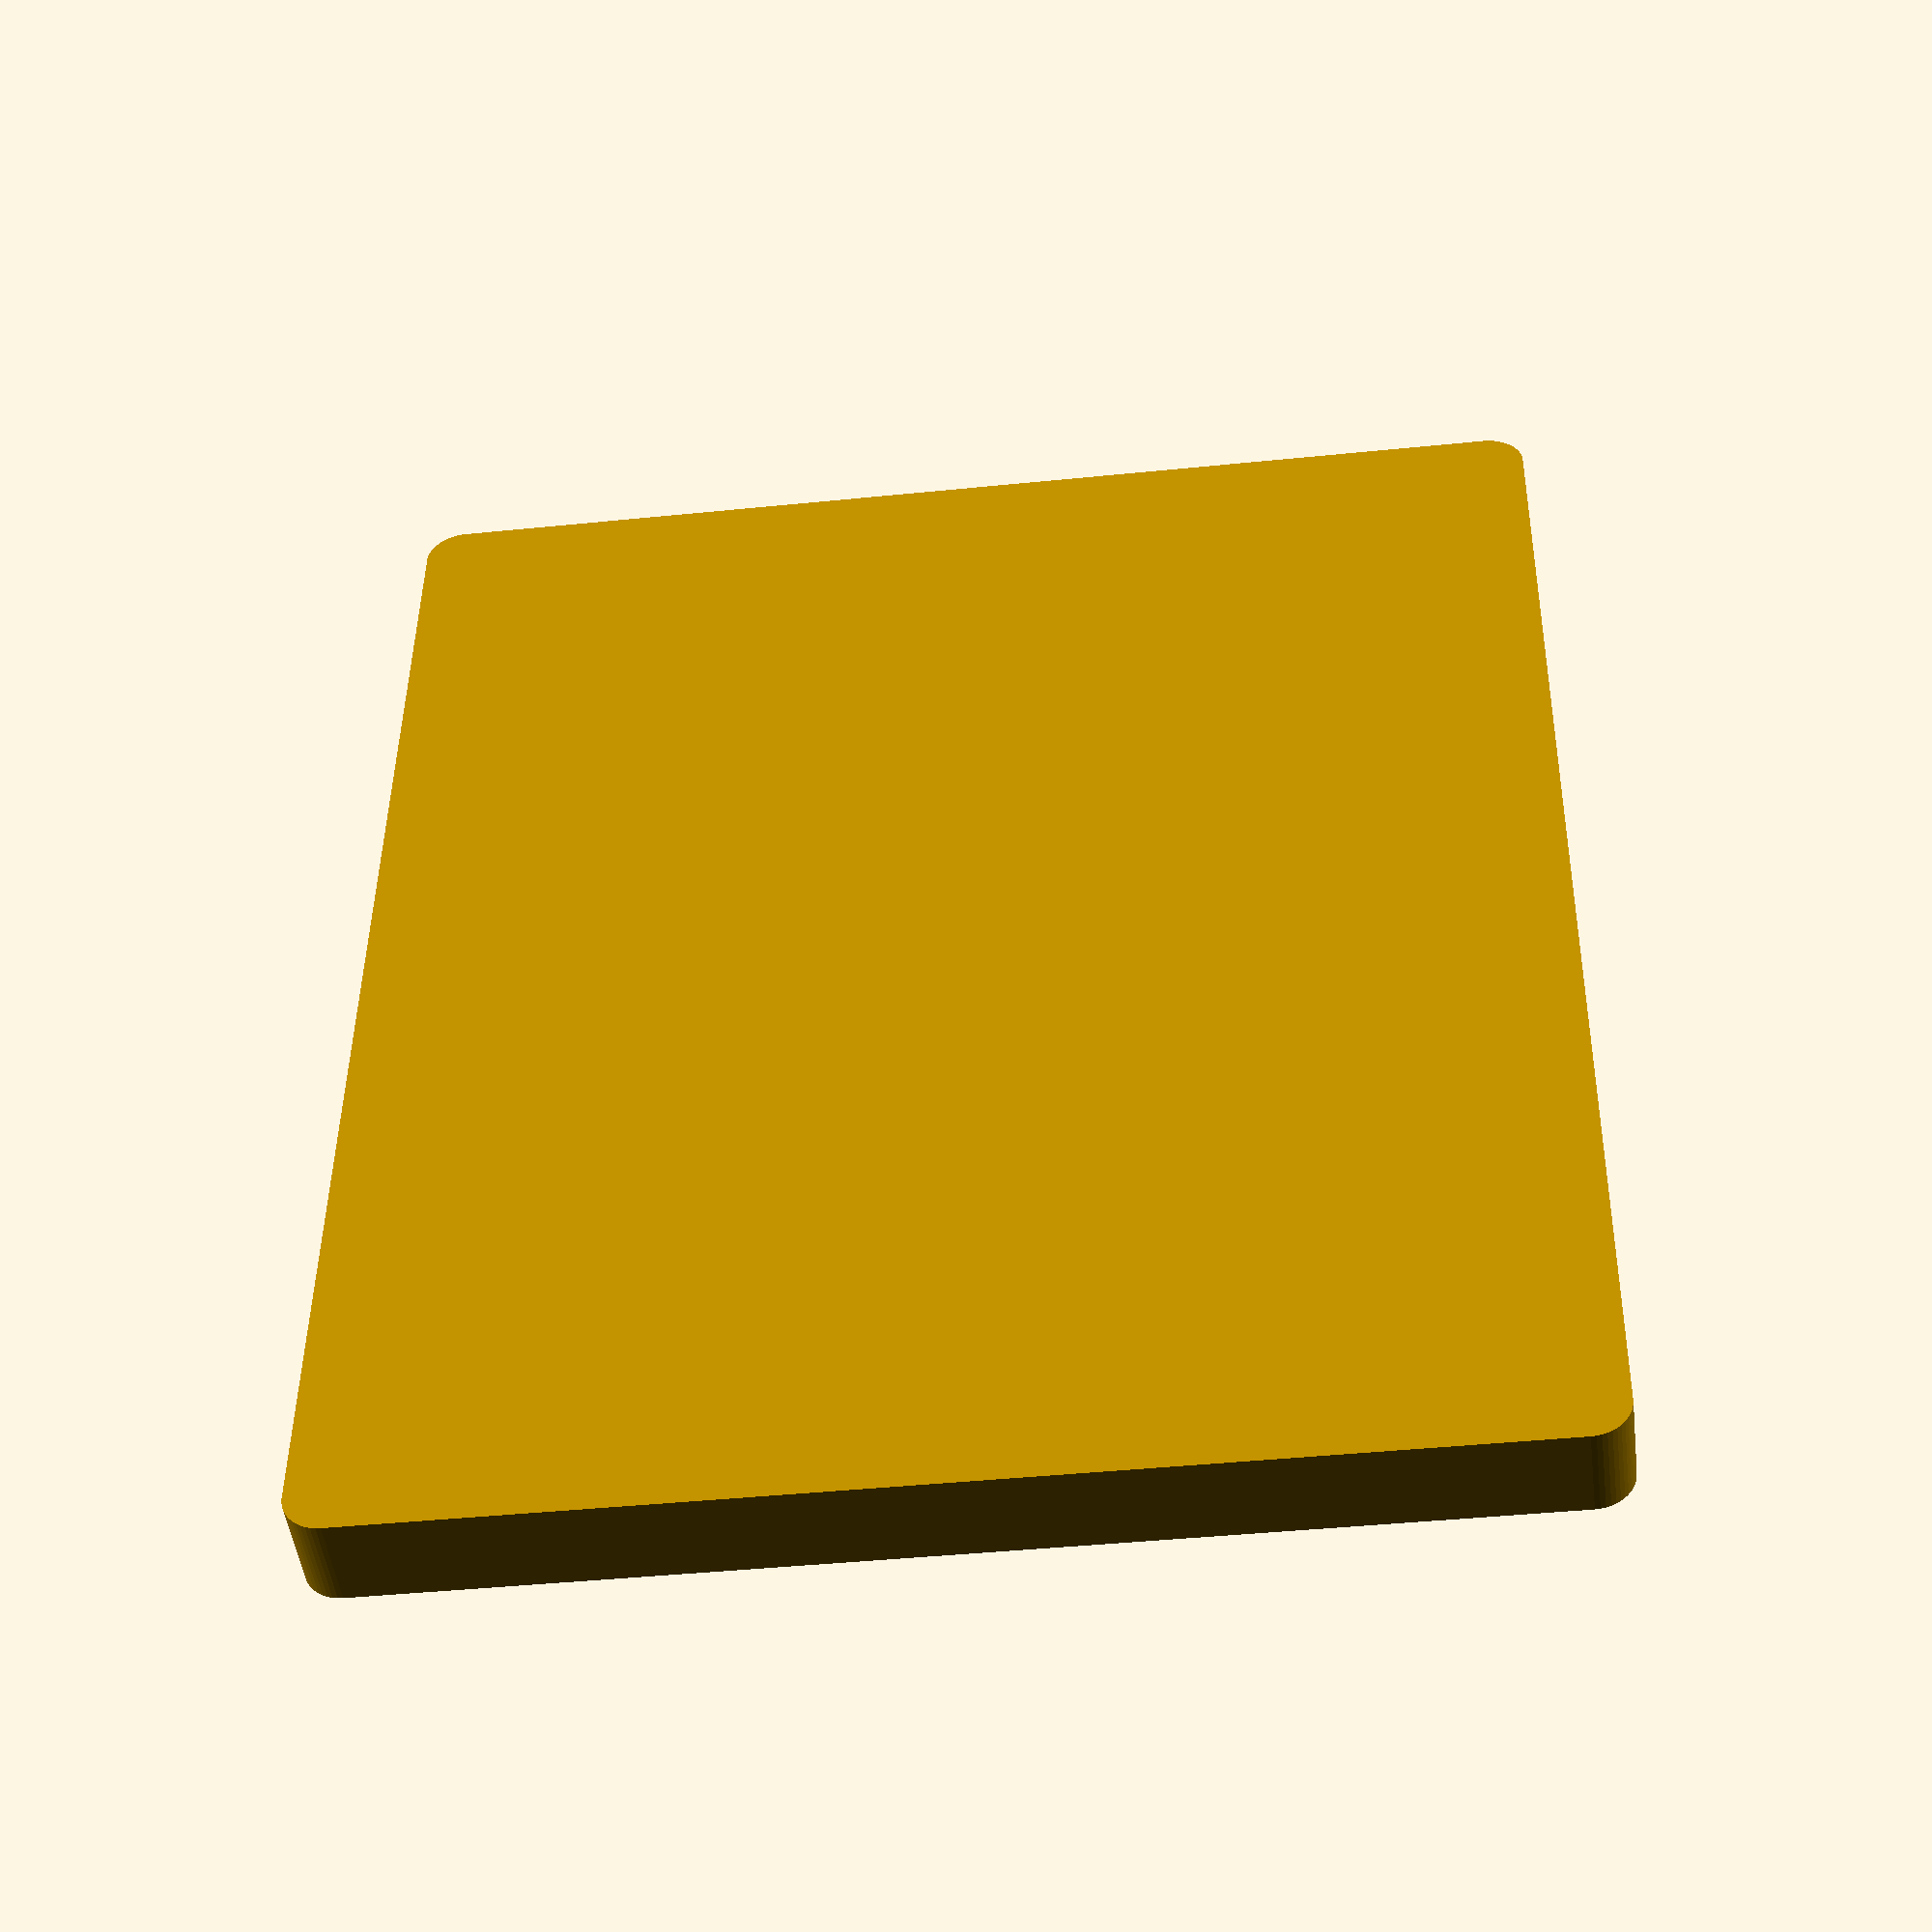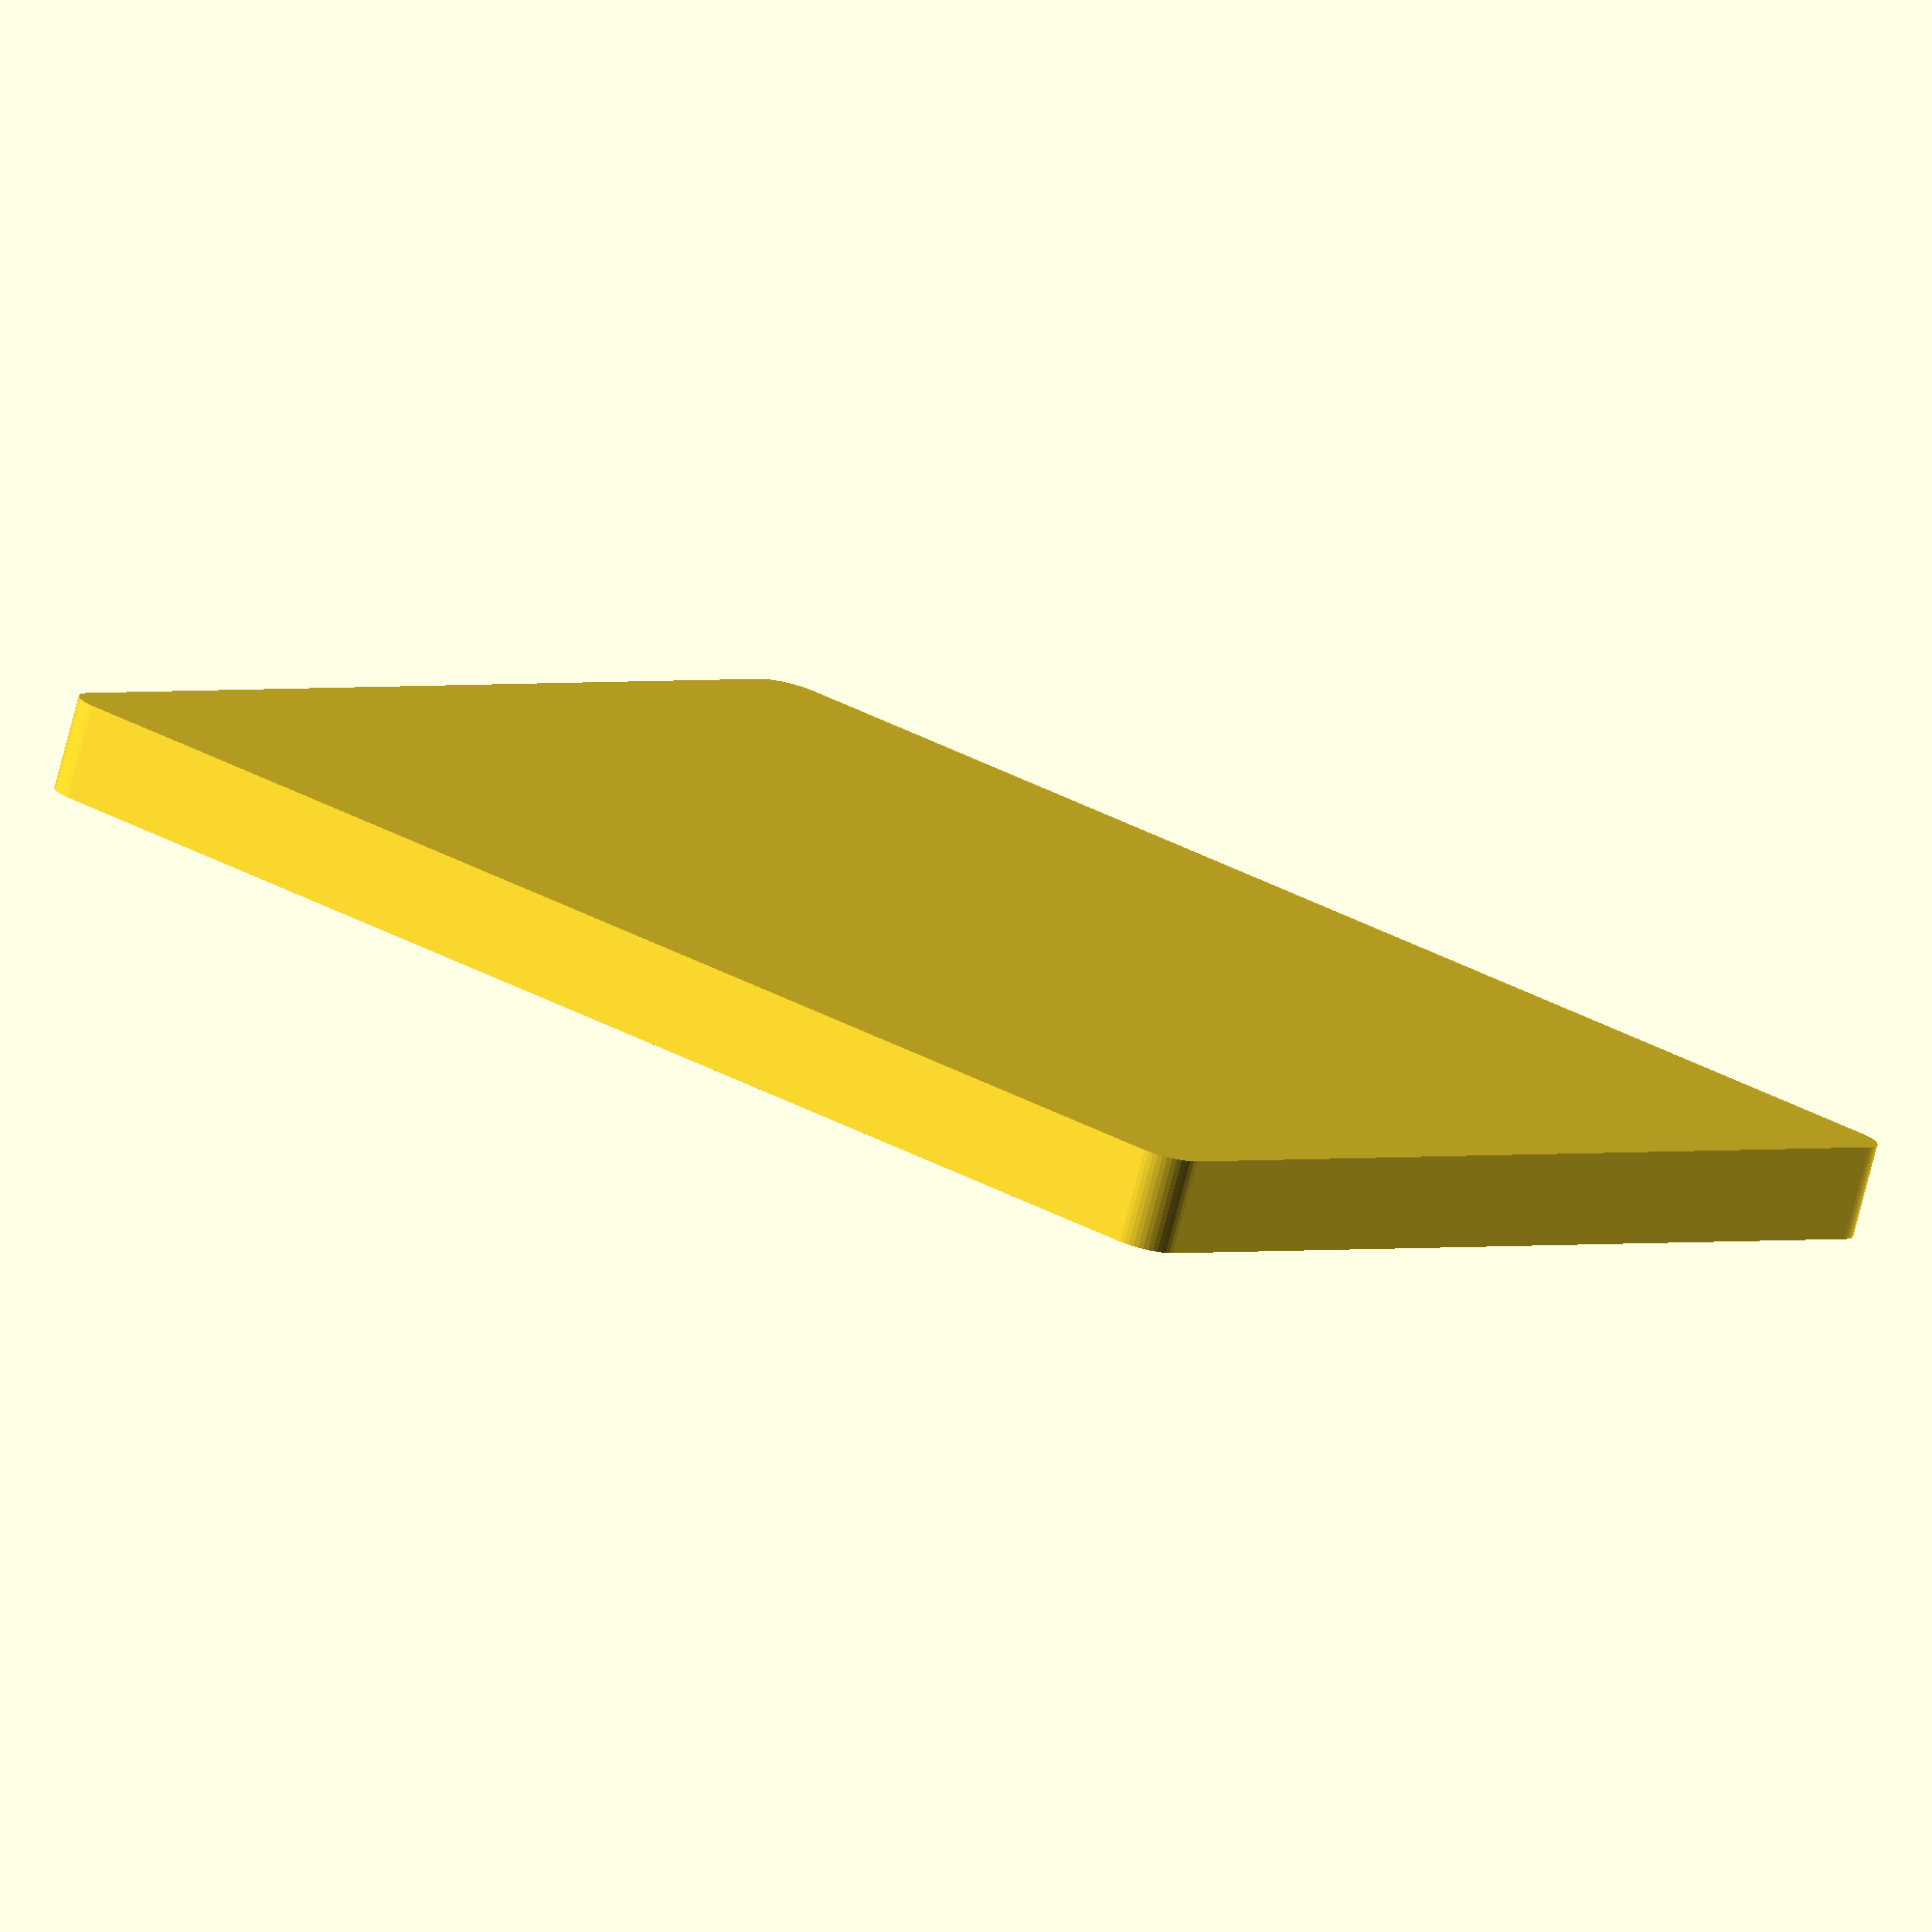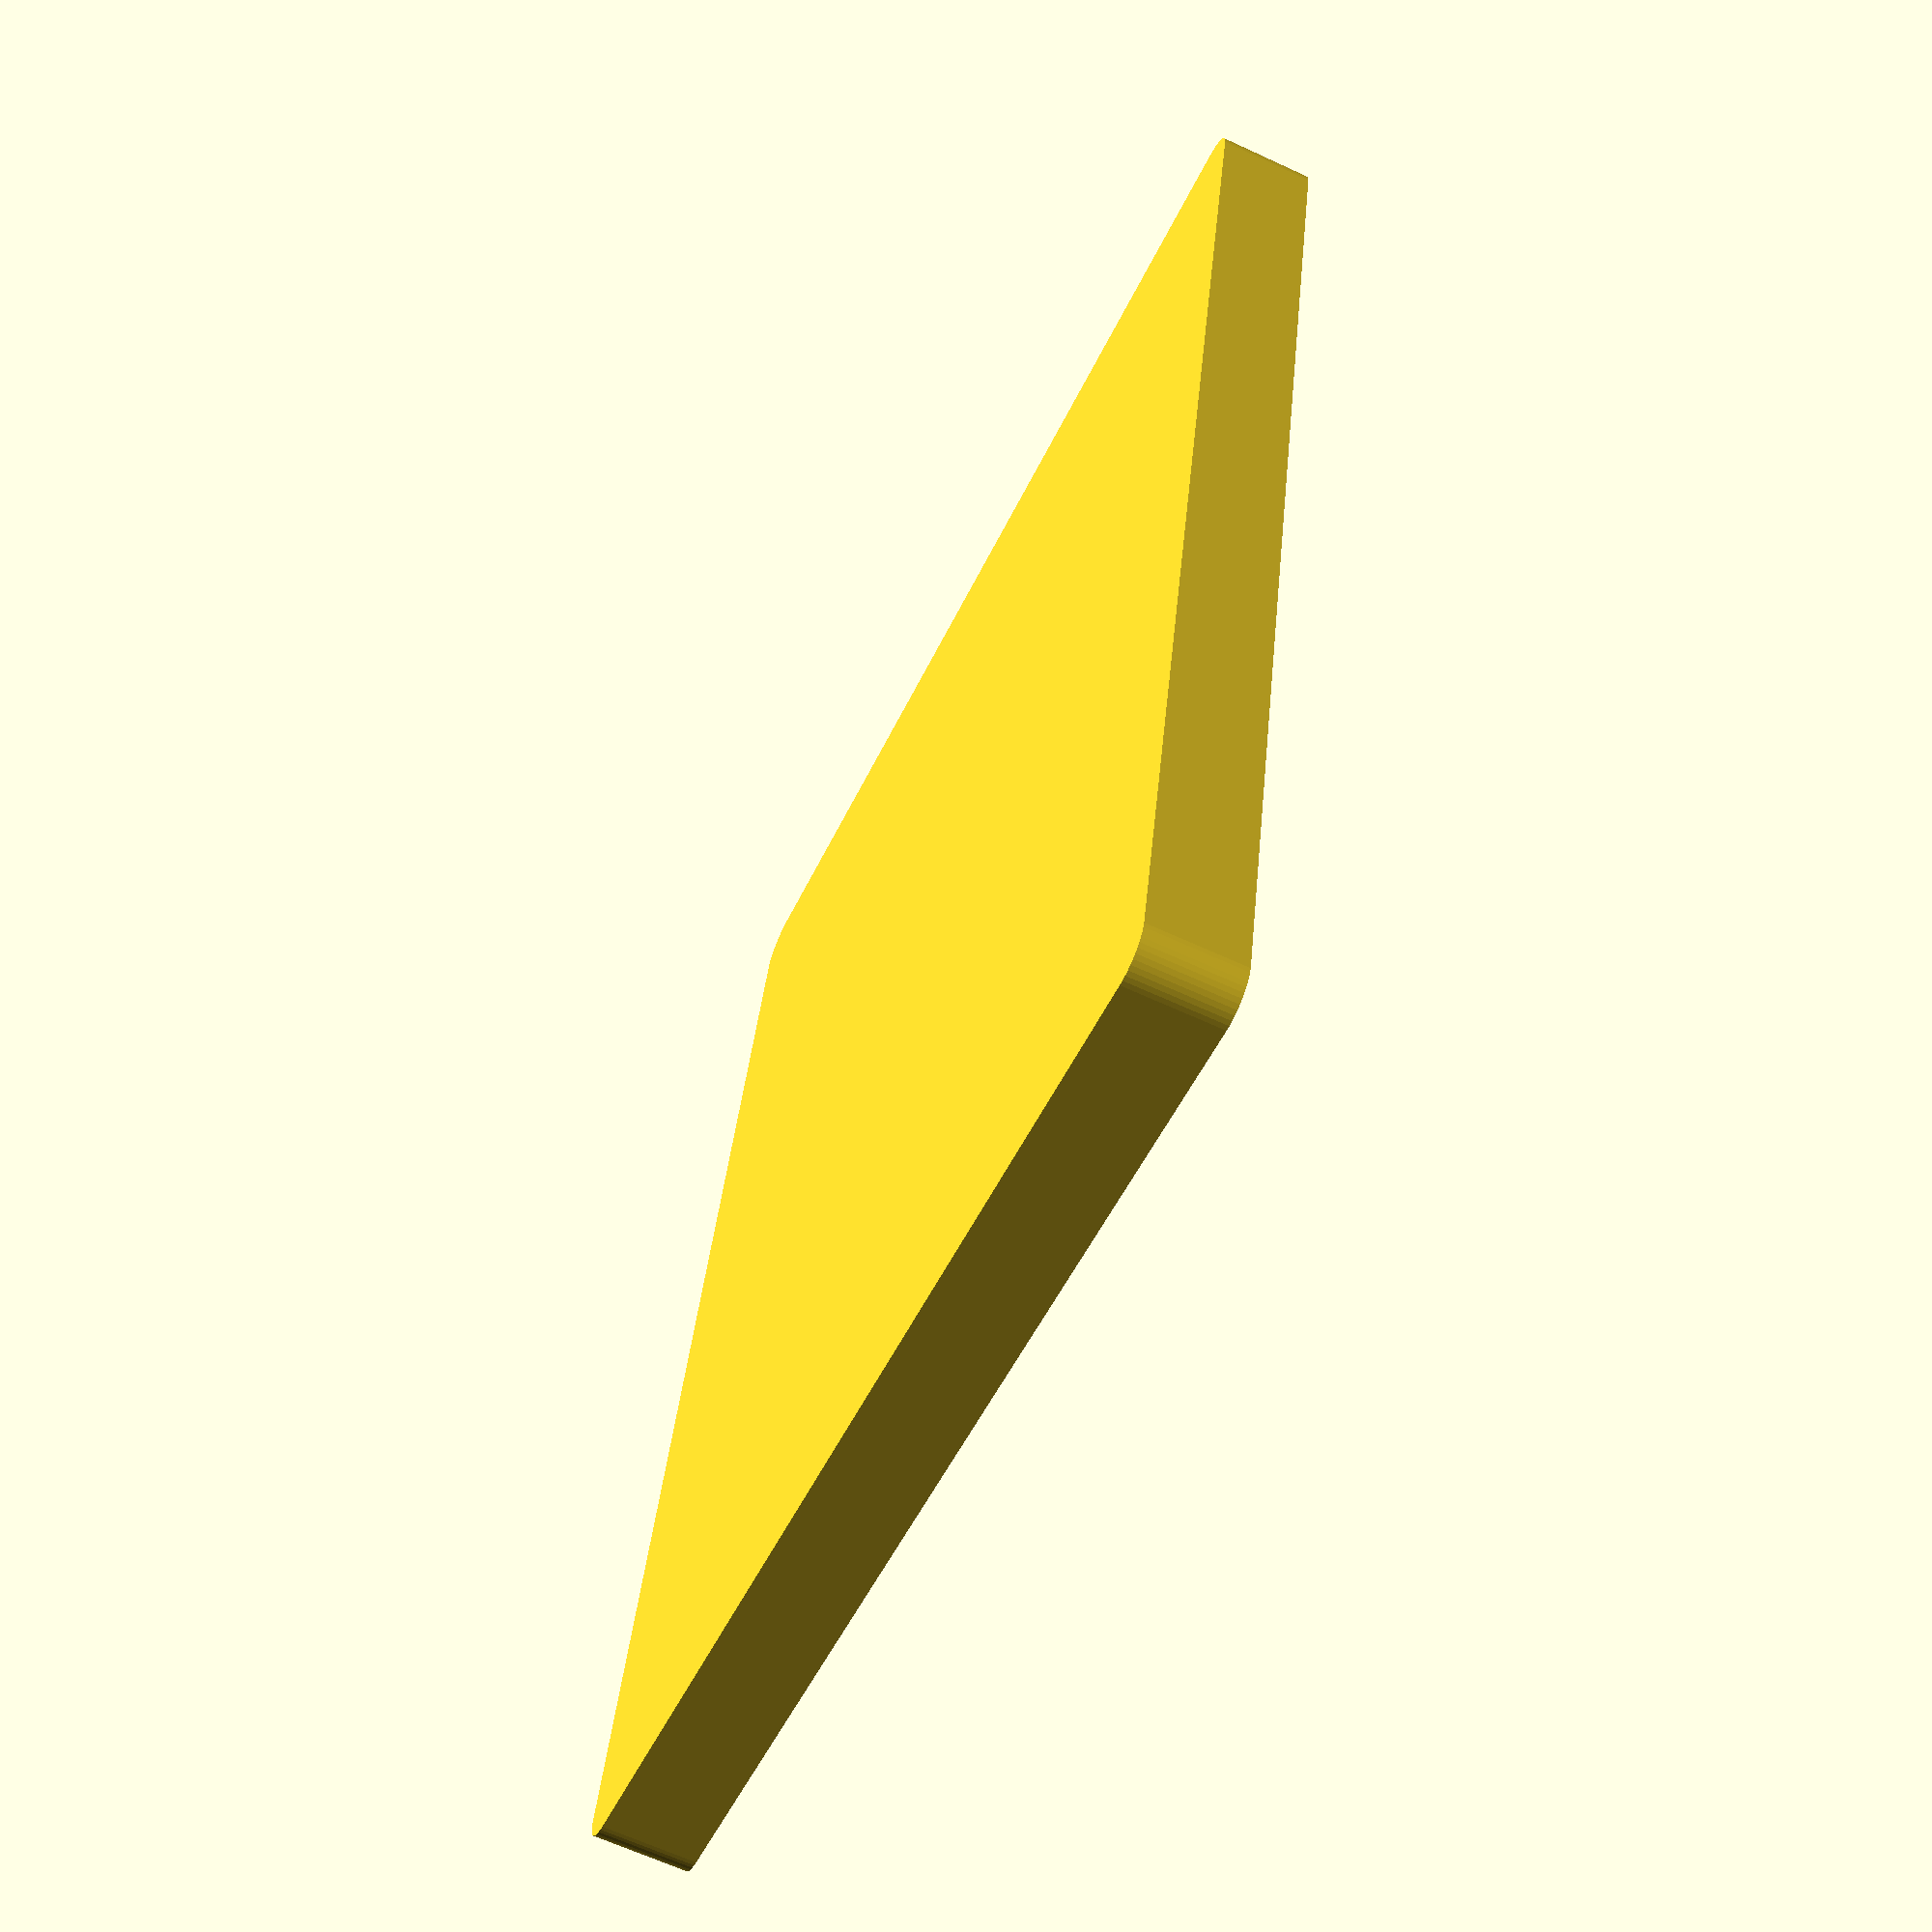
<openscad>
$fn = 50;


difference() {
	union() {
		hull() {
			translate(v = [-85.0000000000, 70.0000000000, 0]) {
				cylinder(h = 12, r = 5);
			}
			translate(v = [85.0000000000, 70.0000000000, 0]) {
				cylinder(h = 12, r = 5);
			}
			translate(v = [-85.0000000000, -70.0000000000, 0]) {
				cylinder(h = 12, r = 5);
			}
			translate(v = [85.0000000000, -70.0000000000, 0]) {
				cylinder(h = 12, r = 5);
			}
		}
	}
	union() {
		translate(v = [0, 0, 2]) {
			hull() {
				translate(v = [-85.0000000000, 70.0000000000, 0]) {
					cylinder(h = 10, r = 4);
				}
				translate(v = [85.0000000000, 70.0000000000, 0]) {
					cylinder(h = 10, r = 4);
				}
				translate(v = [-85.0000000000, -70.0000000000, 0]) {
					cylinder(h = 10, r = 4);
				}
				translate(v = [85.0000000000, -70.0000000000, 0]) {
					cylinder(h = 10, r = 4);
				}
			}
		}
	}
}
</openscad>
<views>
elev=47.5 azim=269.2 roll=187.1 proj=p view=wireframe
elev=78.0 azim=142.1 roll=165.4 proj=o view=solid
elev=244.4 azim=257.7 roll=295.1 proj=p view=wireframe
</views>
